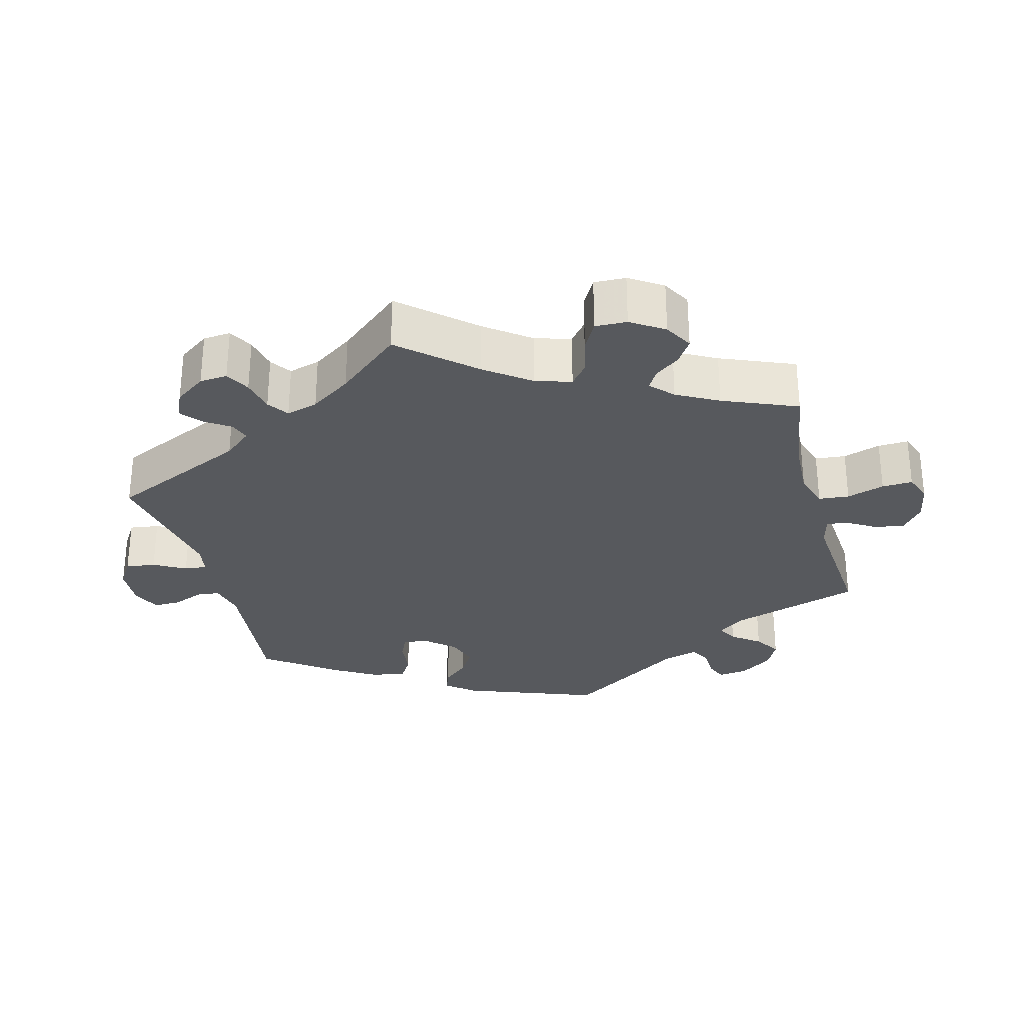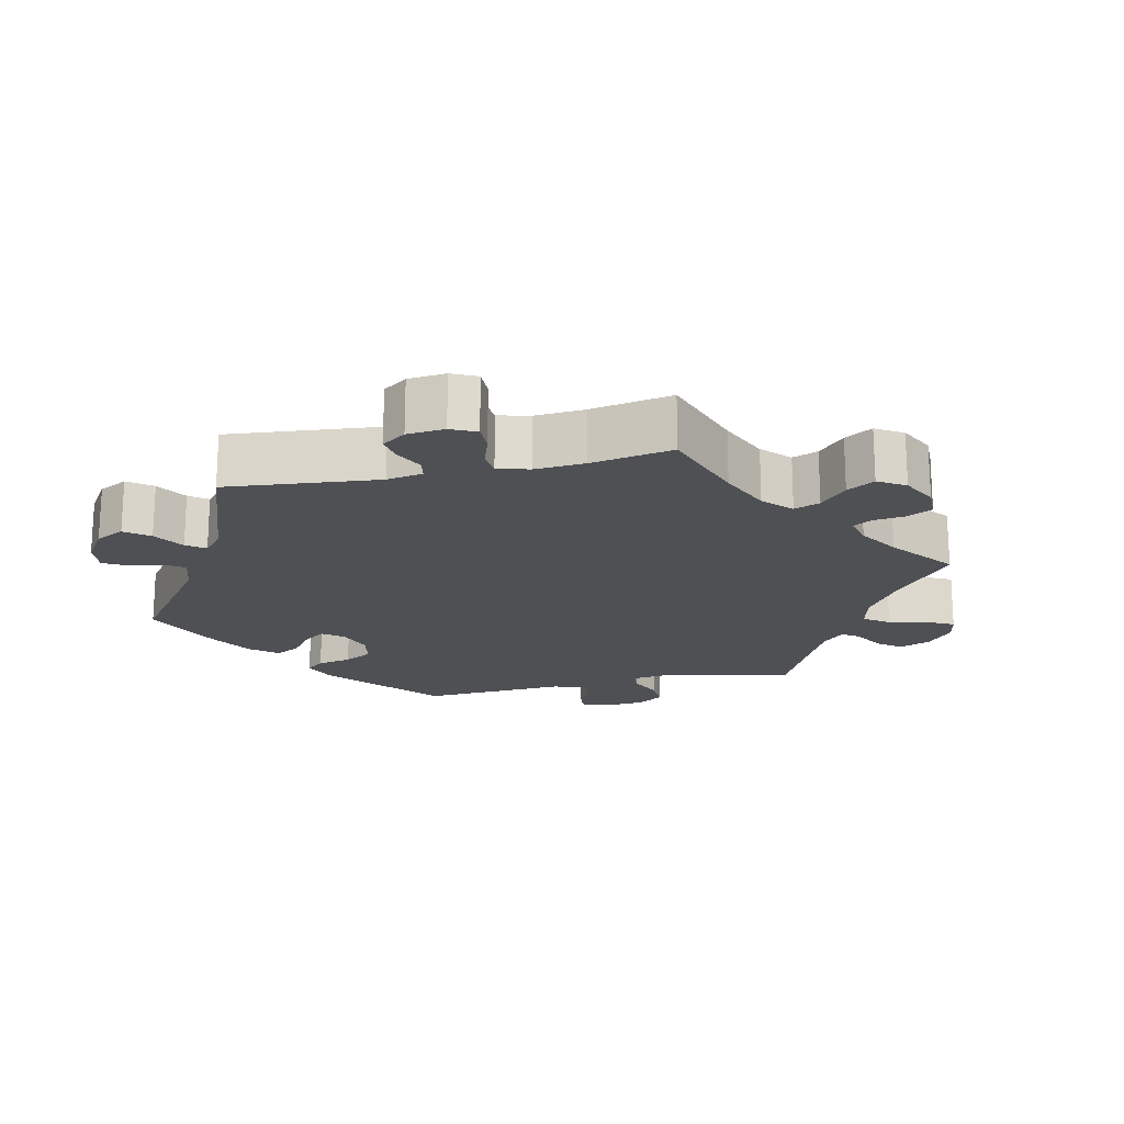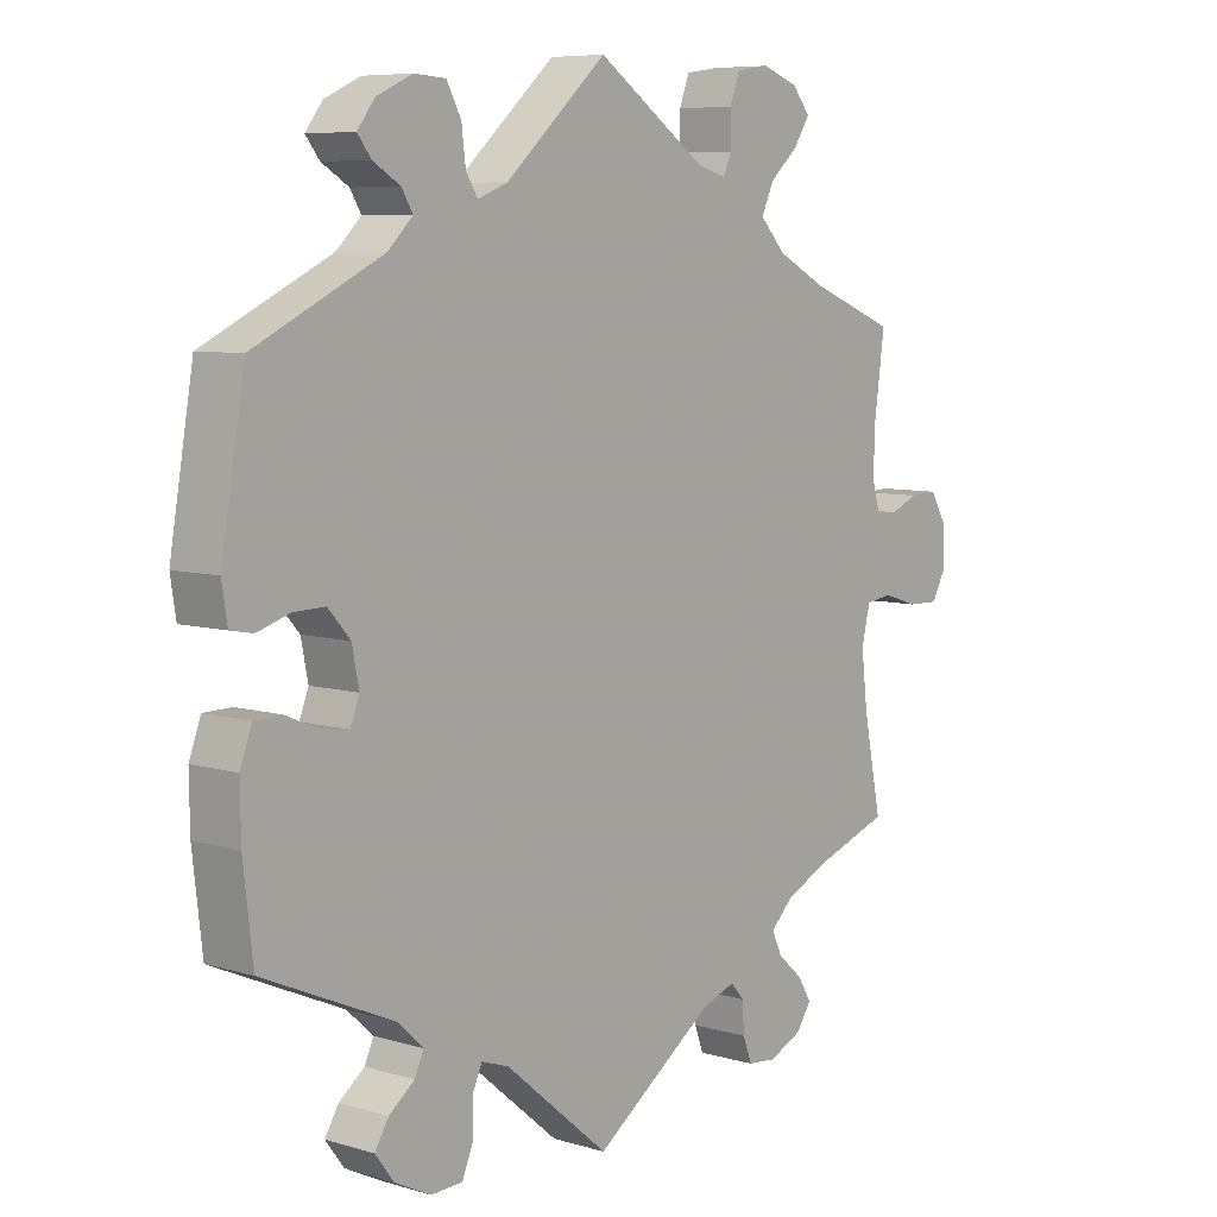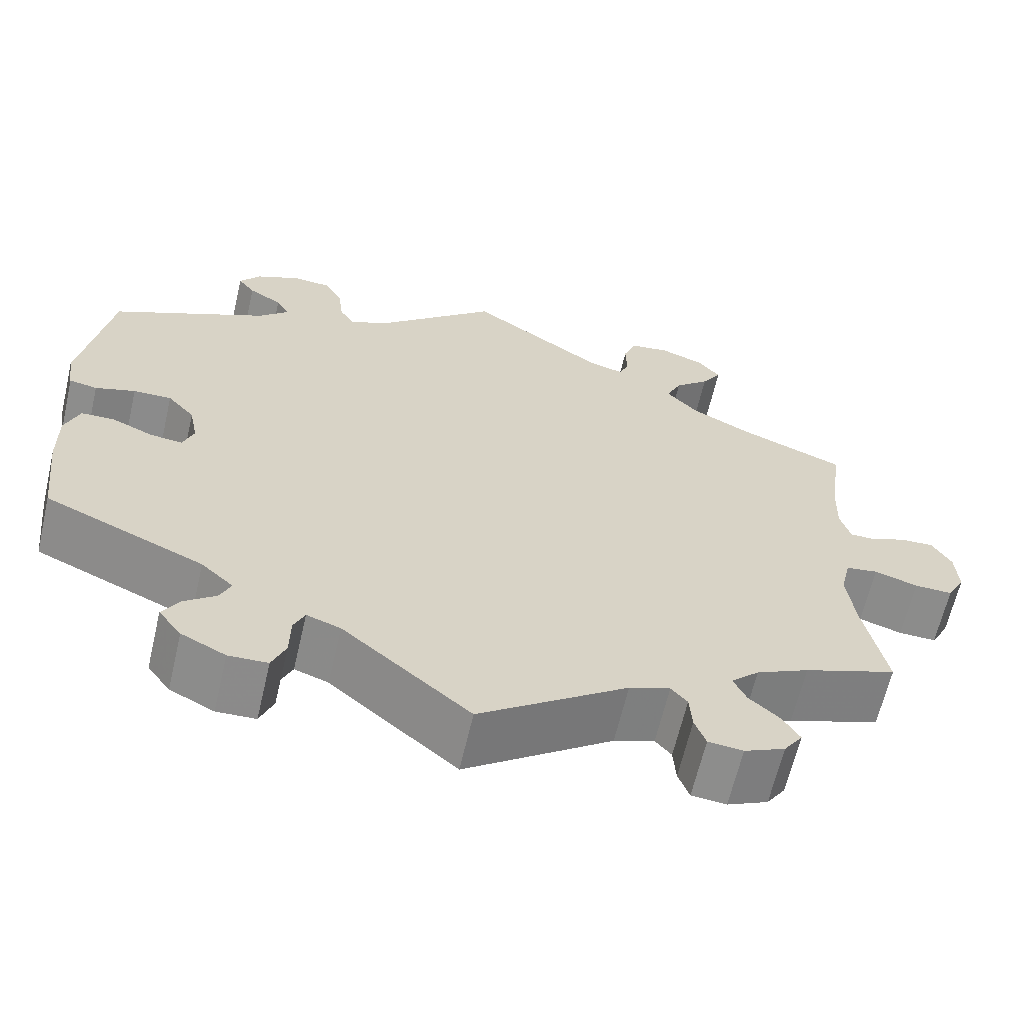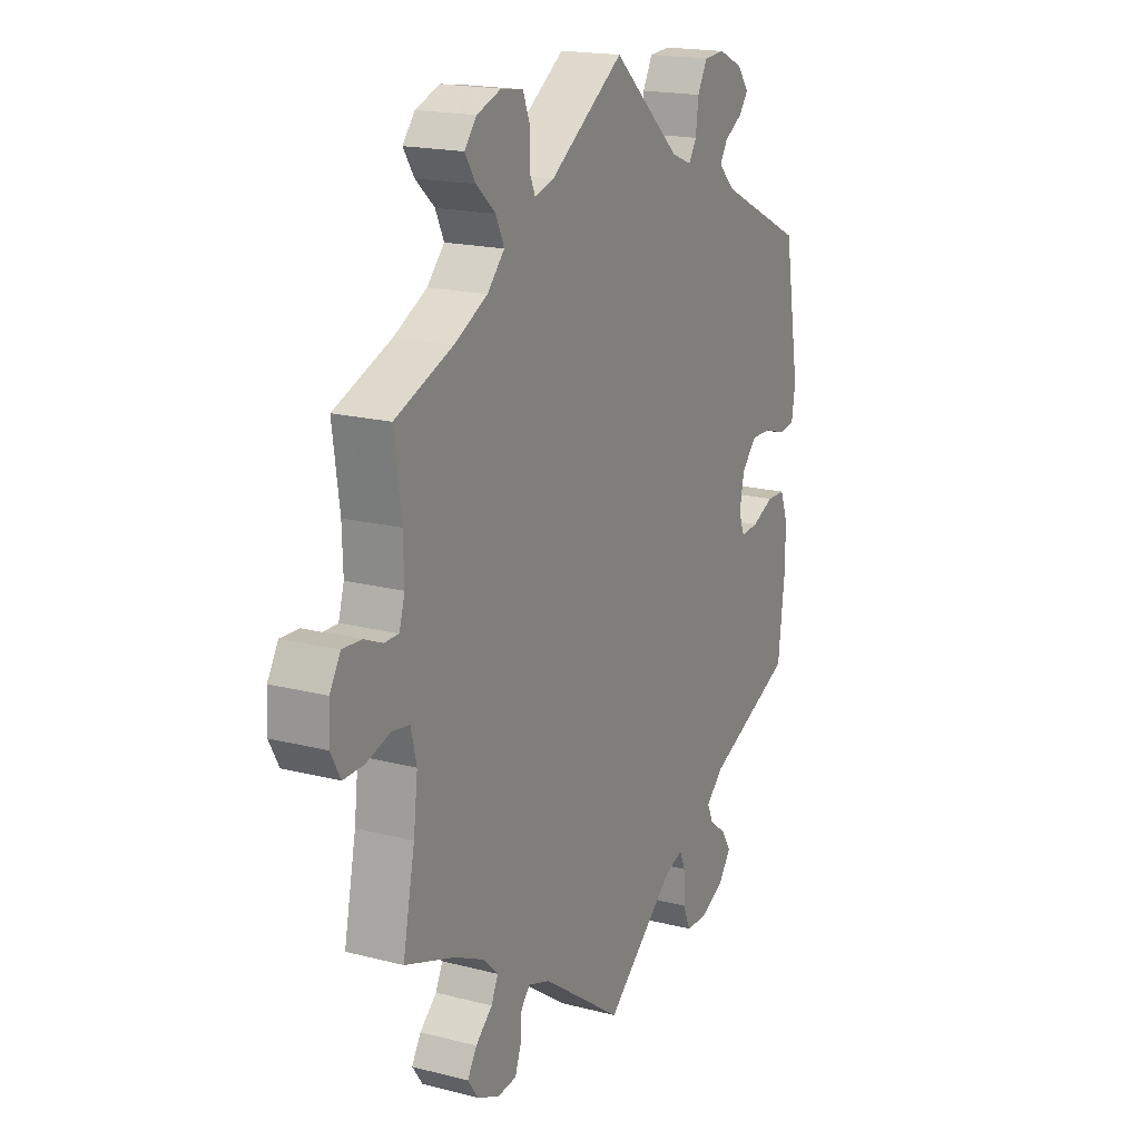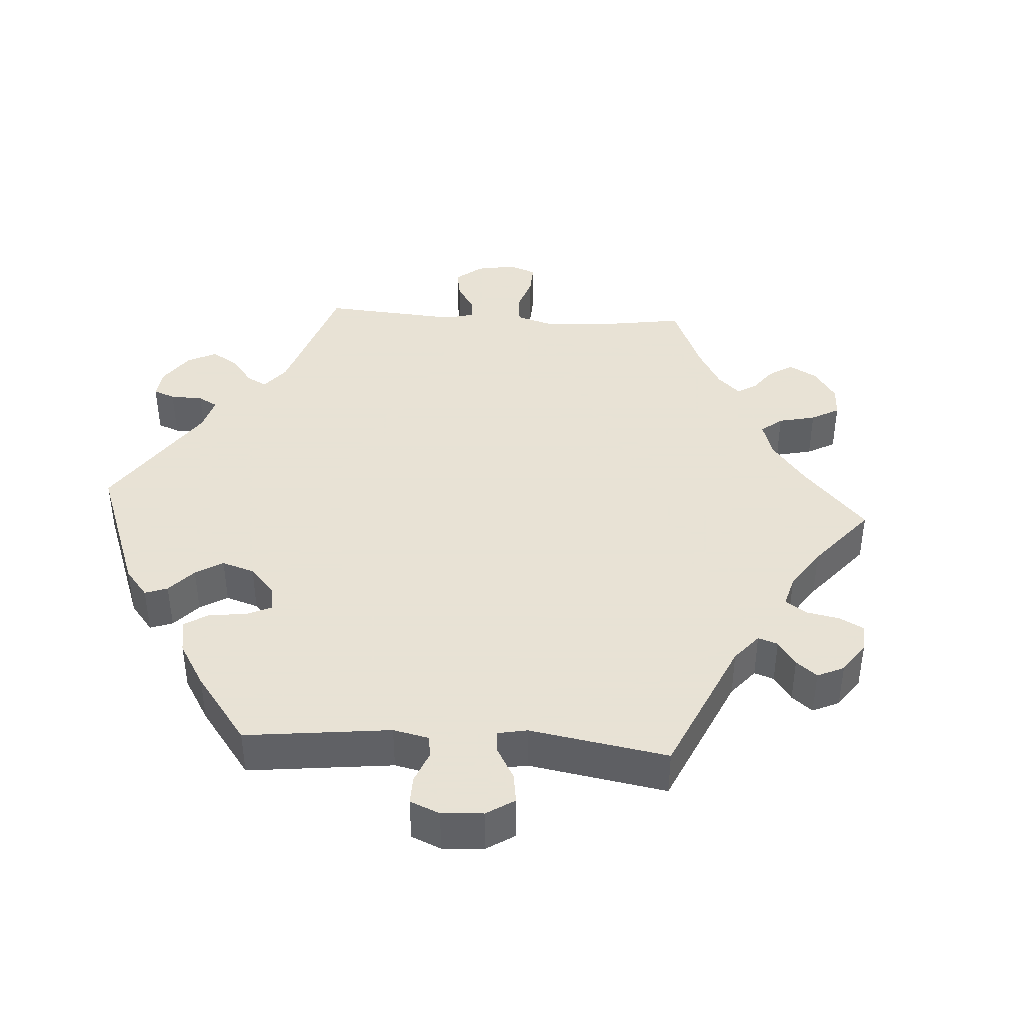
<metadata>
{"format":"obj","ext":"obj","renderer":"f3d","projection":"perspective","resolution":1024,"background":"white","views":[{"elev":-29.4,"azim":-105.3,"up":"+Y"},{"elev":-18.7,"azim":-137.4,"up":"+Y"},{"elev":7.2,"azim":130.4,"up":"+Z"},{"elev":-64.0,"azim":166.9,"up":"+Z"},{"elev":18.3,"azim":-63.4,"up":"+Z"},{"elev":40.6,"azim":153.7,"up":"+Y"}]}
</metadata>
<code>
v -0.377 0.07 0.338
v -0.306 0.07 0.375
v -0.269 0.07 0.415
v -0.287 0.07 0.454
v -0.328 0.07 0.491
v -0.351 0.07 0.527
v -0.325 0.07 0.559
v -0.273 0.07 0.578
v -0.226 0.07 0.571
v -0.211 0.07 0.532
v -0.212 0.07 0.484
v -0.2 0.07 0.457
v -0.158 0.07 0.469
v 0 0.07 0.578
v 0.146 0.07 0.447
v 0.189 0.07 0.43
v 0.206 0.07 0.457
v 0.212 0.07 0.506
v 0.233 0.07 0.545
v 0.278 0.07 0.548
v 0.33 0.07 0.524
v 0.355 0.07 0.491
v 0.335 0.07 0.465
v 0.296 0.07 0.441
v 0.28 0.07 0.414
v 0.316 0.07 0.379
v 0.5 0.07 0.289
v 0.534 0.07 0.089
v 0.526 0.07 0.038
v 0.493 0.07 0.032
v 0.446 0.07 0.047
v 0.401 0.07 0.048
v 0.369 0.07 0.012
v 0.359 0.07 -0.039
v 0.372 0.07 -0.073
v 0.41 0.07 -0.069
v 0.458 0.07 -0.048
v 0.498 0.07 -0.049
v 0.515 0.07 -0.095
v 0.514 0.07 -0.168
v 0.5 0.07 -0.289
v 0.313 0.07 -0.371
v 0.275 0.07 -0.406
v 0.288 0.07 -0.435
v 0.325 0.07 -0.464
v 0.345 0.07 -0.497
v 0.318 0.07 -0.533
v 0.266 0.07 -0.559
v 0.22 0.07 -0.557
v 0.204 0.07 -0.518
v 0.203 0.07 -0.467
v 0.19 0.07 -0.438
v 0.15 0.07 -0.452
v 0 0.07 -0.578
v -0.174 0.07 -0.454
v -0.222 0.07 -0.437
v -0.241 0.07 -0.459
v -0.244 0.07 -0.502
v -0.257 0.07 -0.537
v -0.298 0.07 -0.541
v -0.346 0.07 -0.519
v -0.368 0.07 -0.487
v -0.348 0.07 -0.454
v -0.312 0.07 -0.422
v -0.297 0.07 -0.39
v -0.33 0.07 -0.358
v -0.392 0.07 -0.328
v -0.501 0.07 -0.289
v -0.475 0.07 -0.16
v -0.466 0.07 -0.083
v -0.478 0.07 -0.032
v -0.516 0.07 -0.026
v -0.567 0.07 -0.042
v -0.612 0.07 -0.043
v -0.633 0.07 -0.004
v -0.63 0.07 0.051
v -0.607 0.07 0.09
v -0.567 0.07 0.088
v -0.527 0.07 0.071
v -0.496 0.07 0.071
v -0.484 0.07 0.112
v -0.486 0.07 0.178
v -0.501 0.07 0.289
v -0.377 0 0.338
v -0.306 0 0.375
v -0.269 0 0.415
v -0.287 0 0.454
v -0.328 0 0.491
v -0.351 0 0.527
v -0.325 0 0.559
v -0.273 0 0.578
v -0.226 0 0.571
v -0.211 0 0.532
v -0.212 0 0.484
v -0.2 0 0.457
v -0.158 0 0.469
v 0 0 0.578
v 0.146 0 0.447
v 0.189 0 0.43
v 0.206 0 0.457
v 0.212 0 0.506
v 0.233 0 0.545
v 0.278 0 0.548
v 0.33 0 0.524
v 0.355 0 0.491
v 0.335 0 0.465
v 0.296 0 0.441
v 0.28 0 0.414
v 0.316 0 0.379
v 0.5 0 0.289
v 0.534 0 0.089
v 0.526 0 0.038
v 0.493 0 0.032
v 0.446 0 0.047
v 0.401 0 0.048
v 0.369 0 0.012
v 0.359 0 -0.039
v 0.372 0 -0.073
v 0.41 0 -0.069
v 0.458 0 -0.048
v 0.498 0 -0.049
v 0.515 0 -0.095
v 0.514 0 -0.168
v 0.5 0 -0.289
v 0.313 0 -0.371
v 0.275 0 -0.406
v 0.288 0 -0.435
v 0.325 0 -0.464
v 0.345 0 -0.497
v 0.318 0 -0.533
v 0.266 0 -0.559
v 0.22 0 -0.557
v 0.204 0 -0.518
v 0.203 0 -0.467
v 0.19 0 -0.438
v 0.15 0 -0.452
v 0 0 -0.578
v -0.174 0 -0.454
v -0.222 0 -0.437
v -0.241 0 -0.459
v -0.244 0 -0.502
v -0.257 0 -0.537
v -0.298 0 -0.541
v -0.346 0 -0.519
v -0.368 0 -0.487
v -0.348 0 -0.454
v -0.312 0 -0.422
v -0.297 0 -0.39
v -0.33 0 -0.358
v -0.392 0 -0.328
v -0.501 0 -0.289
v -0.475 0 -0.16
v -0.466 0 -0.083
v -0.478 0 -0.032
v -0.516 0 -0.026
v -0.567 0 -0.042
v -0.612 0 -0.043
v -0.633 0 -0.004
v -0.63 0 0.051
v -0.607 0 0.09
v -0.567 0 0.088
v -0.527 0 0.071
v -0.496 0 0.071
v -0.484 0 0.112
v -0.486 0 0.178
v -0.501 0 0.289
f 82 83 1
f 81 82 1 2
f 80 81 2 3
f 76 77 78 79
f 76 79 80
f 75 76 80
f 72 73 74 75
f 71 72 75 80
f 70 71 80 3
f 67 68 69
f 66 67 69 70
f 65 66 70 3
f 61 62 63 64
f 61 64 65
f 60 61 65
f 57 58 59 60
f 57 60 65 3
f 53 54 55
f 52 53 55 56
f 48 49 50 51
f 48 51 52
f 47 48 52
f 44 45 46 47
f 43 44 47 52
f 42 43 52 56
f 40 41 42 56
f 36 37 38 39
f 35 36 39 40
f 28 29 30 31
f 26 27 28 31
f 25 26 31 32
f 21 22 23 24
f 21 24 25
f 20 21 25
f 17 18 19 20
f 16 17 20 25
f 13 14 15
f 12 13 15 16
f 8 9 10 11
f 8 11 12
f 7 8 12
f 4 5 6 7
f 3 4 7 12
f 56 57 3 12
f 35 40 56
f 34 35 56 12
f 16 25 32 33
f 12 16 33 34
f 84 166 165
f 85 84 165 164
f 86 85 164 163
f 162 161 160 159
f 163 162 159
f 163 159 158
f 158 157 156 155
f 163 158 155 154
f 86 163 154 153
f 152 151 150
f 153 152 150 149
f 86 153 149 148
f 147 146 145 144
f 148 147 144
f 148 144 143
f 143 142 141 140
f 86 148 143 140
f 138 137 136
f 139 138 136 135
f 134 133 132 131
f 135 134 131
f 135 131 130
f 130 129 128 127
f 135 130 127 126
f 139 135 126 125
f 139 125 124 123
f 122 121 120 119
f 123 122 119 118
f 114 113 112 111
f 114 111 110 109
f 115 114 109 108
f 107 106 105 104
f 108 107 104
f 108 104 103
f 103 102 101 100
f 108 103 100 99
f 98 97 96
f 99 98 96 95
f 94 93 92 91
f 95 94 91
f 95 91 90
f 90 89 88 87
f 95 90 87 86
f 95 86 140 139
f 139 123 118
f 95 139 118 117
f 116 115 108 99
f 117 116 99 95
f 1 84 85 2
f 2 85 86 3
f 3 86 87 4
f 4 87 88 5
f 5 88 89 6
f 6 89 90 7
f 7 90 91 8
f 8 91 92 9
f 9 92 93 10
f 10 93 94 11
f 11 94 95 12
f 12 95 96 13
f 13 96 97 14
f 14 97 98 15
f 15 98 99 16
f 16 99 100 17
f 17 100 101 18
f 18 101 102 19
f 19 102 103 20
f 20 103 104 21
f 21 104 105 22
f 22 105 106 23
f 23 106 107 24
f 24 107 108 25
f 25 108 109 26
f 26 109 110 27
f 27 110 111 28
f 28 111 112 29
f 29 112 113 30
f 30 113 114 31
f 31 114 115 32
f 32 115 116 33
f 33 116 117 34
f 34 117 118 35
f 35 118 119 36
f 36 119 120 37
f 37 120 121 38
f 38 121 122 39
f 39 122 123 40
f 40 123 124 41
f 41 124 125 42
f 42 125 126 43
f 43 126 127 44
f 44 127 128 45
f 45 128 129 46
f 46 129 130 47
f 47 130 131 48
f 48 131 132 49
f 49 132 133 50
f 50 133 134 51
f 51 134 135 52
f 52 135 136 53
f 53 136 137 54
f 54 137 138 55
f 55 138 139 56
f 56 139 140 57
f 57 140 141 58
f 58 141 142 59
f 59 142 143 60
f 60 143 144 61
f 61 144 145 62
f 62 145 146 63
f 63 146 147 64
f 64 147 148 65
f 65 148 149 66
f 66 149 150 67
f 67 150 151 68
f 68 151 152 69
f 69 152 153 70
f 70 153 154 71
f 71 154 155 72
f 72 155 156 73
f 73 156 157 74
f 74 157 158 75
f 75 158 159 76
f 76 159 160 77
f 77 160 161 78
f 78 161 162 79
f 79 162 163 80
f 80 163 164 81
f 81 164 165 82
f 82 165 166 83
f 83 166 84 1

</code>
